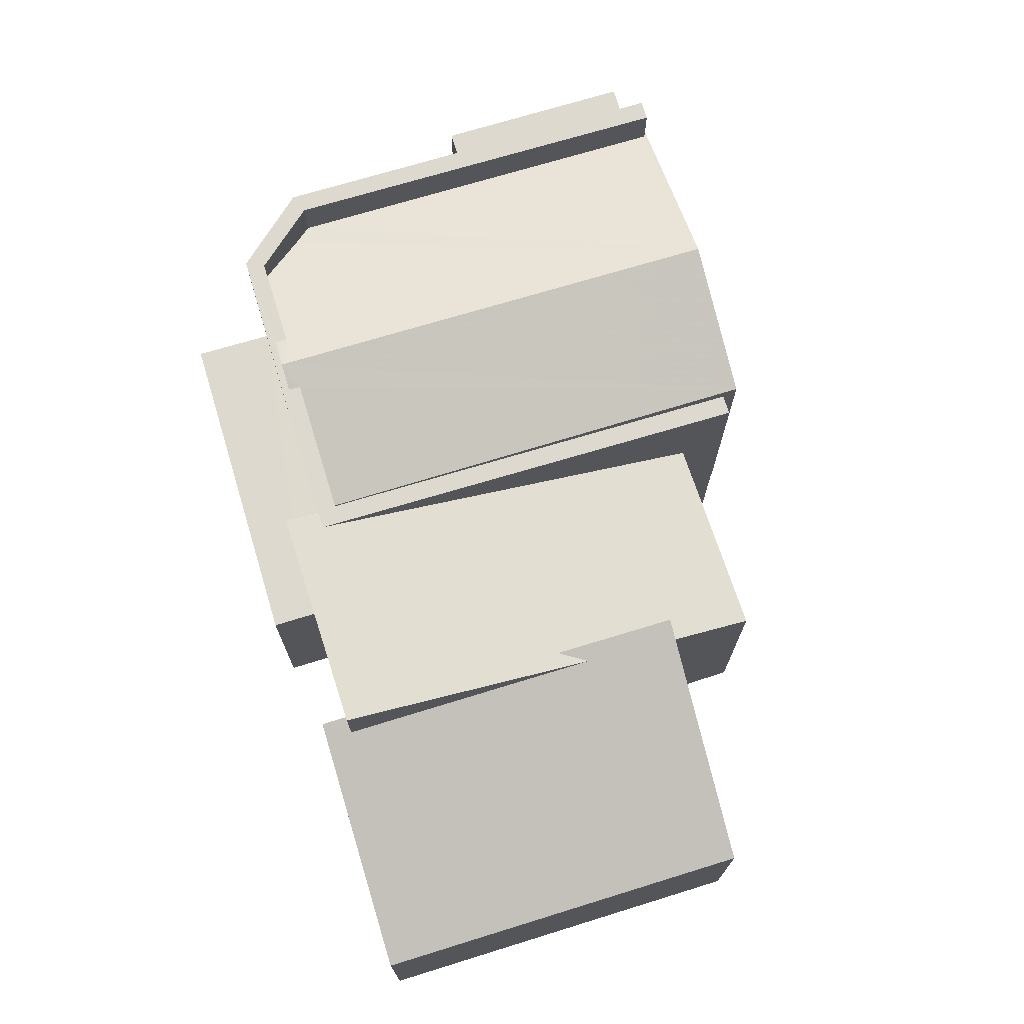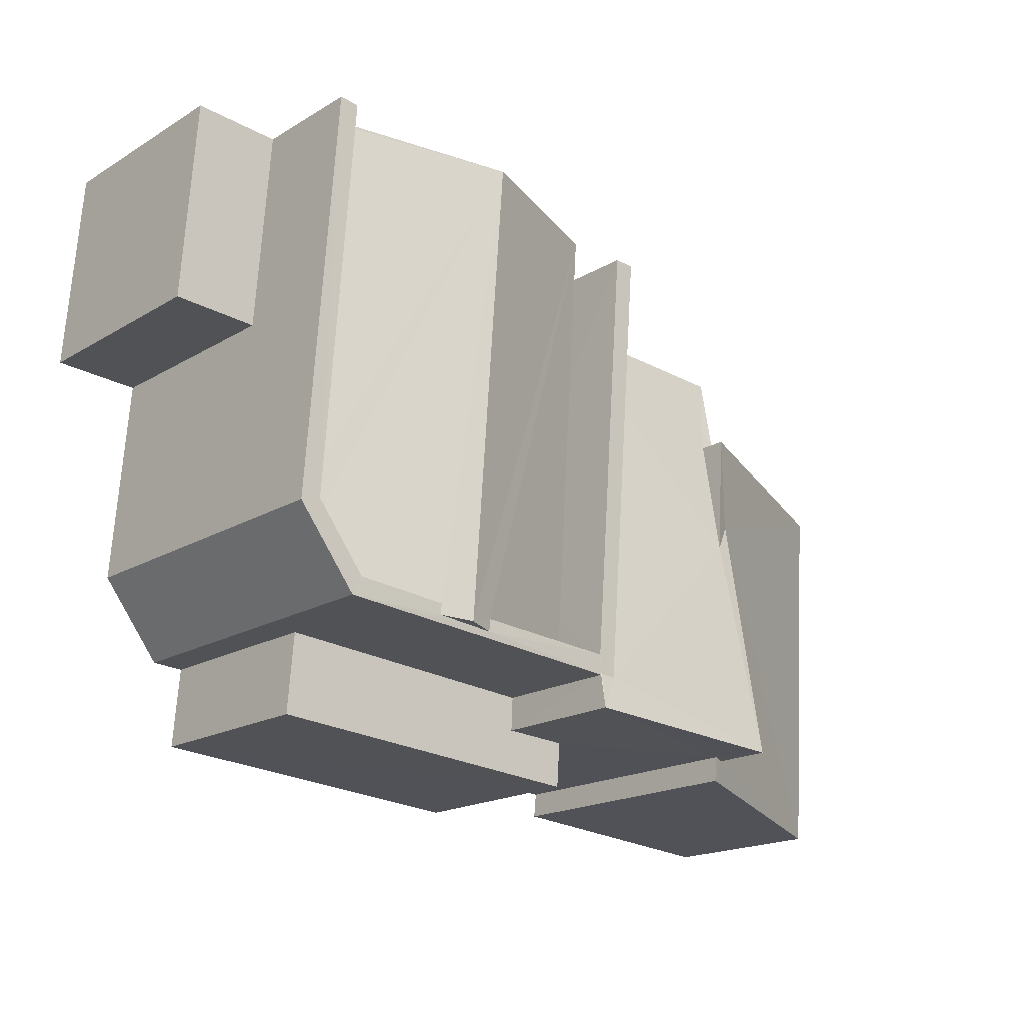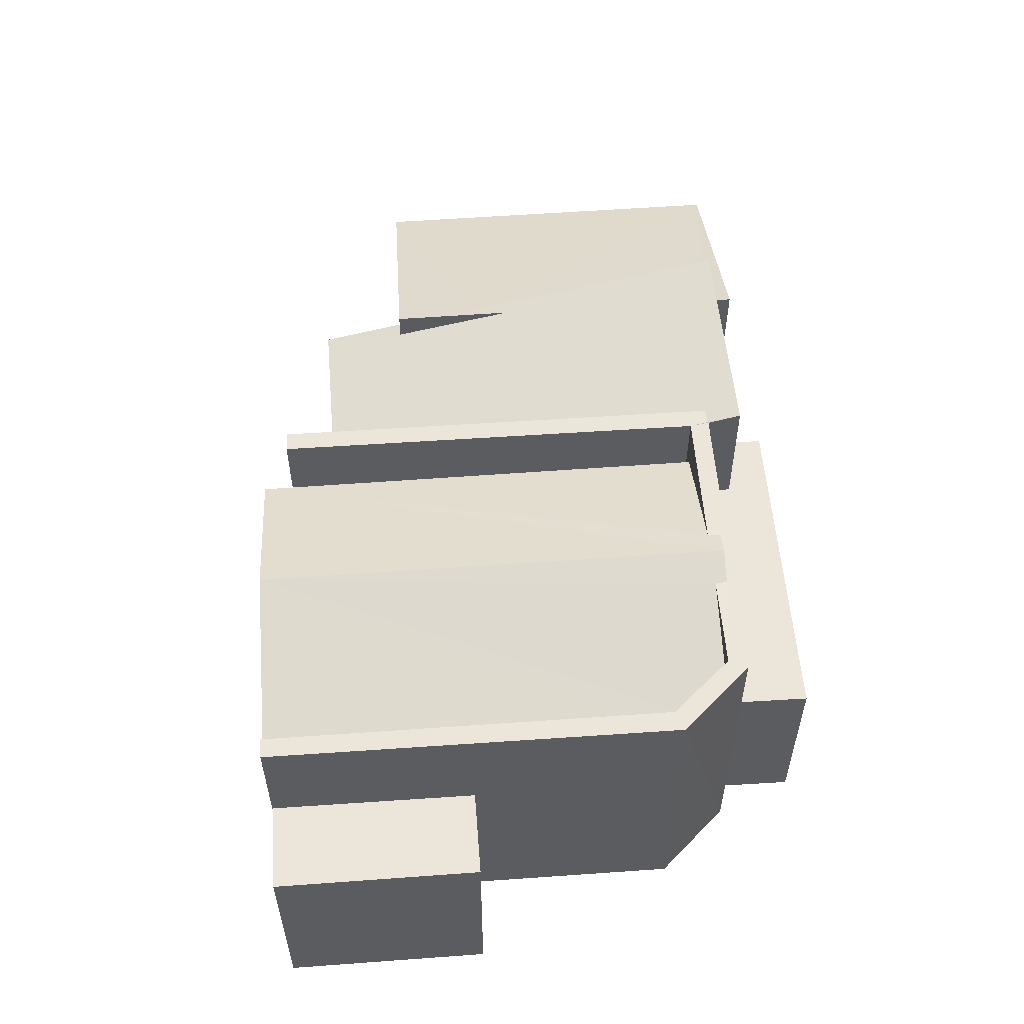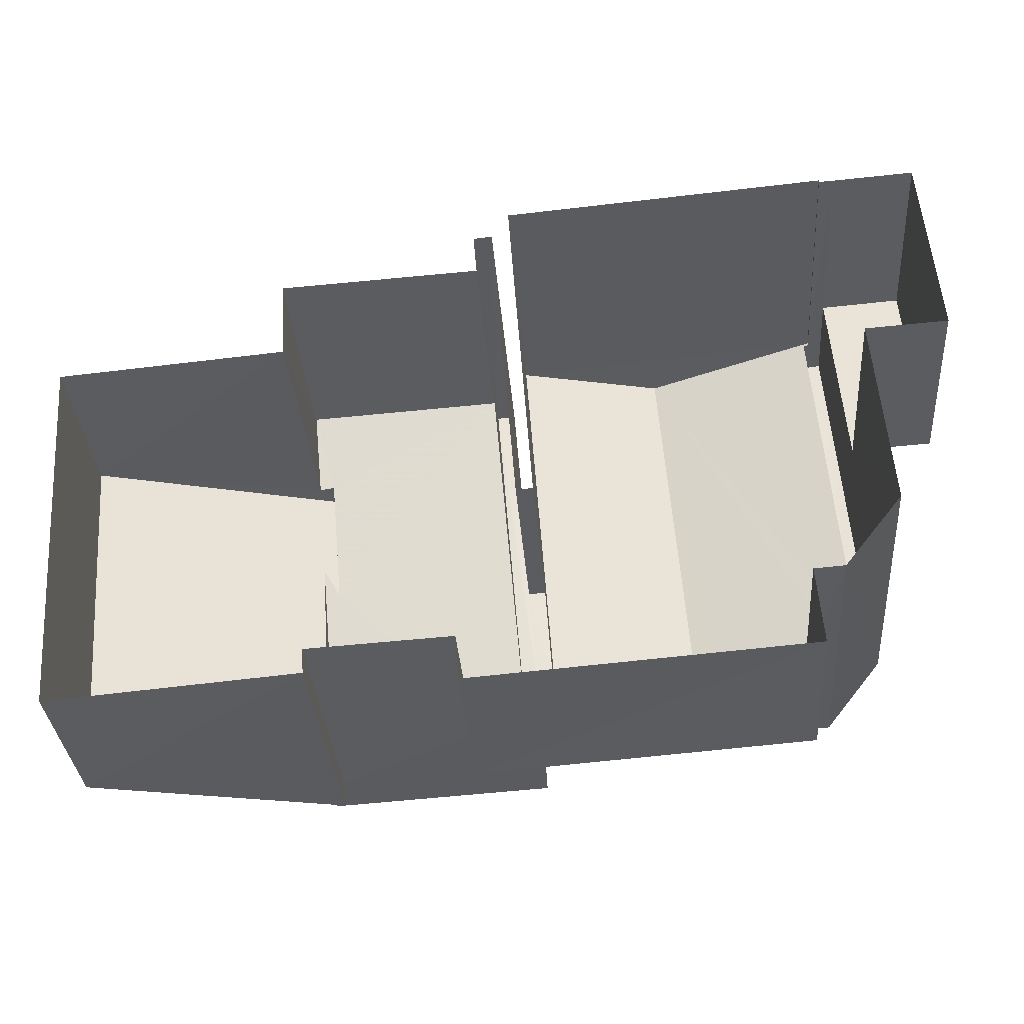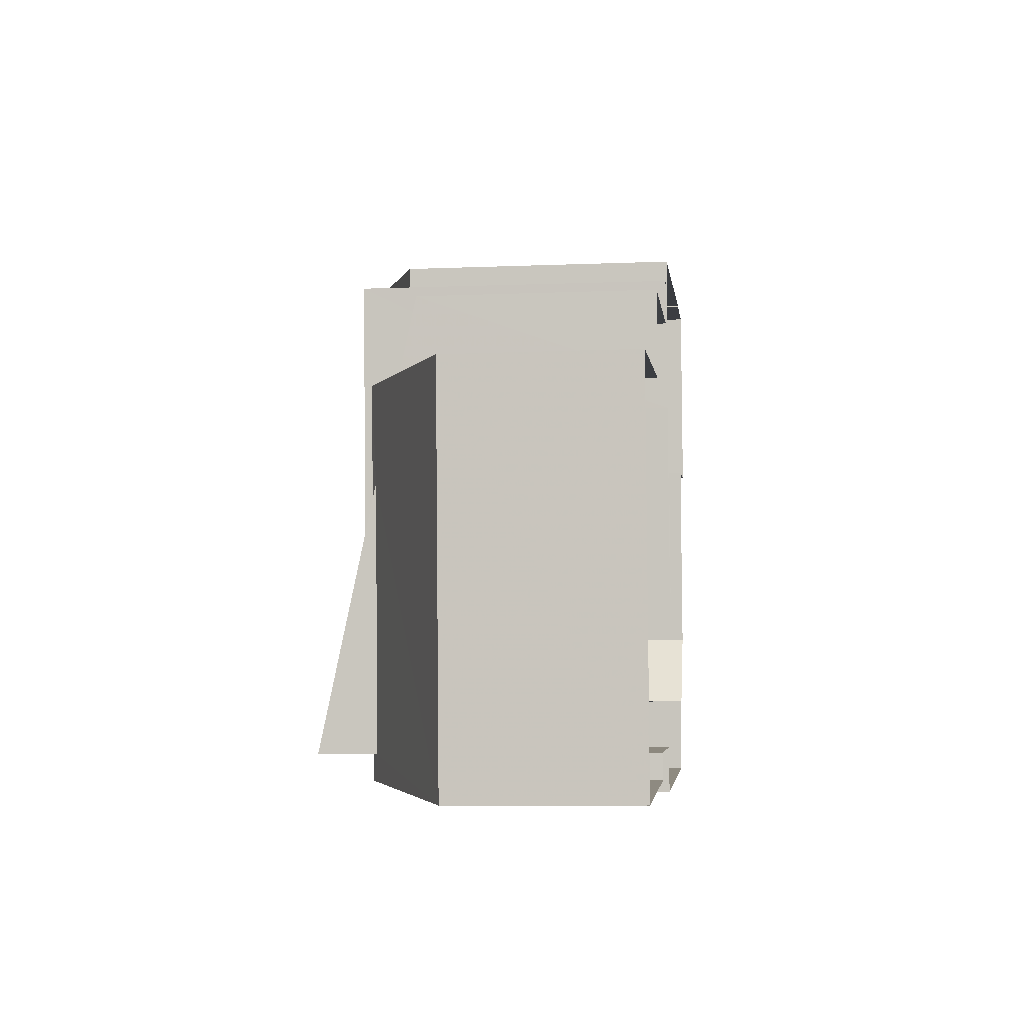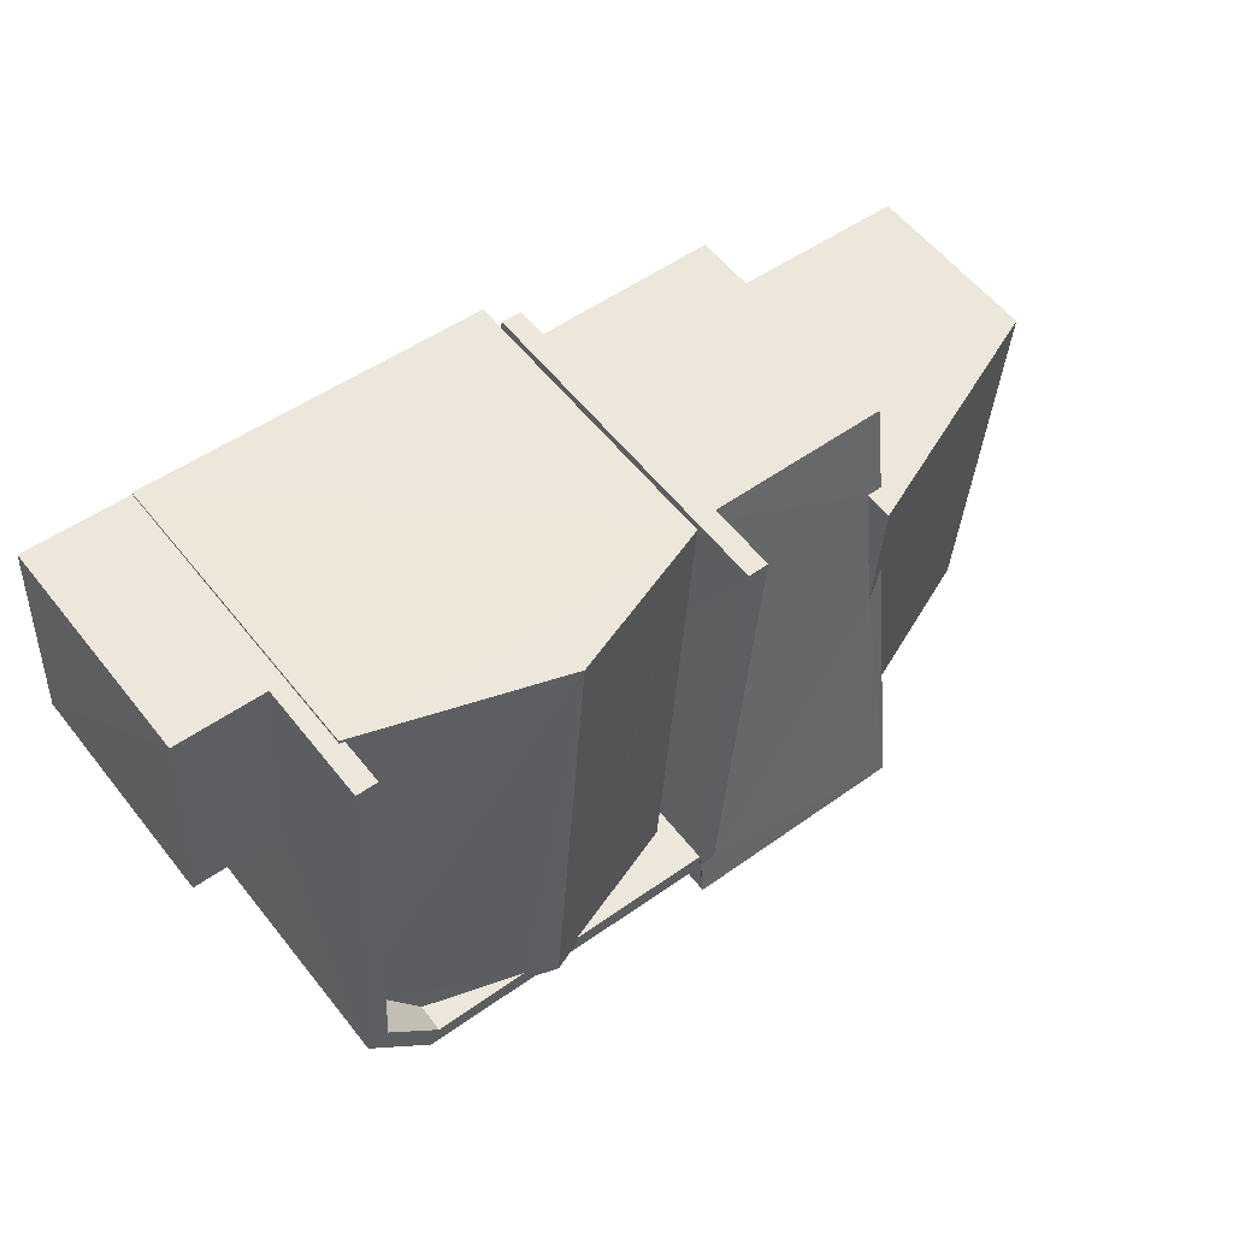
<metadata>
{"format":"obj","ext":"obj","renderer":"f3d","projection":"perspective","resolution":1024,"background":"white","views":[{"elev":71.4,"azim":68.8,"up":"+Z"},{"elev":-18.4,"azim":-41.6,"up":"+Y"},{"elev":55.3,"azim":-98.5,"up":"+Z"},{"elev":-34.0,"azim":-175.7,"up":"+Y"},{"elev":-7.2,"azim":96.7,"up":"+Y"},{"elev":57.2,"azim":-37.9,"up":"+Y"}]}
</metadata>
<code>
v -8.879e+04 -1.012e+05 1.672
v -8.878e+04 -1.012e+05 1.672
v -8.879e+04 -1.012e+05 1.672
v -8.879e+04 -1.012e+05 1.673
v -8.879e+04 -1.012e+05 1.673
v -8.879e+04 -1.012e+05 1.672
v -8.879e+04 -1.012e+05 1.672
v -8.879e+04 -1.012e+05 1.672
v -8.879e+04 -1.012e+05 1.673
v -8.878e+04 -1.012e+05 1.674
v -8.878e+04 -1.012e+05 1.674
v -8.878e+04 -1.012e+05 1.672
v -8.878e+04 -1.012e+05 1.674
v -8.878e+04 -1.012e+05 1.672
v -8.878e+04 -1.012e+05 1.672
v -8.878e+04 -1.012e+05 1.672
v -8.878e+04 -1.012e+05 1.672
v -8.878e+04 -1.012e+05 1.672
v -8.879e+04 -1.012e+05 1.674
v -8.878e+04 -1.012e+05 1.674
v -8.878e+04 -1.012e+05 1.674
v -8.878e+04 -1.012e+05 1.674
v -8.878e+04 -1.012e+05 1.674
v -8.878e+04 -1.012e+05 1.672
v -8.878e+04 -1.012e+05 1.672
v -8.878e+04 -1.012e+05 1.672
v -8.878e+04 -1.012e+05 1.673
v -8.878e+04 -1.012e+05 1.673
v -8.878e+04 -1.012e+05 5.939
v -8.878e+04 -1.012e+05 5.257
v -8.878e+04 -1.012e+05 5.937
v -8.878e+04 -1.012e+05 5.819
v -8.878e+04 -1.012e+05 5.819
v -8.878e+04 -1.012e+05 5.818
v -8.878e+04 -1.012e+05 5.819
v -8.878e+04 -1.012e+05 5.819
v -8.879e+04 -1.012e+05 5.819
v -8.878e+04 -1.012e+05 5.819
v -8.878e+04 -1.012e+05 5.818
v -8.879e+04 -1.012e+05 5.819
v -8.879e+04 -1.012e+05 5.817
v -8.879e+04 -1.012e+05 5.817
v -8.879e+04 -1.012e+05 5.819
v -8.879e+04 -1.012e+05 5.819
v -8.878e+04 -1.012e+05 5.819
v -8.878e+04 -1.012e+05 5.819
v -8.878e+04 -1.012e+05 5.819
v -8.878e+04 -1.012e+05 4.164
v -8.878e+04 -1.012e+05 4.164
v -8.878e+04 -1.012e+05 4.164
v -8.878e+04 -1.012e+05 4.164
v -8.878e+04 -1.012e+05 4.165
v -8.878e+04 -1.012e+05 4.165
v -8.878e+04 -1.012e+05 4.165
v -8.878e+04 -1.012e+05 4.165
v -8.878e+04 -1.012e+05 4.164
v -8.878e+04 -1.012e+05 4.164
v -8.879e+04 -1.012e+05 5.47
v -8.879e+04 -1.012e+05 5.332
v -8.878e+04 -1.012e+05 5.257
v -8.878e+04 -1.012e+05 5.179
v -8.878e+04 -1.012e+05 3.96
v -8.878e+04 -1.012e+05 3.962
v -8.878e+04 -1.012e+05 5.176
v -8.878e+04 -1.012e+05 5.26
v -8.878e+04 -1.012e+05 5.26
v -8.878e+04 -1.012e+05 5.258
v -8.878e+04 -1.012e+05 4.911
v -8.878e+04 -1.012e+05 4.662
v -8.878e+04 -1.012e+05 4.662
v -8.879e+04 -1.012e+05 4.398
v -8.879e+04 -1.012e+05 4.397
v -8.879e+04 -1.012e+05 4.398
v -8.879e+04 -1.012e+05 4.397
v -8.878e+04 -1.012e+05 5.92
v -8.878e+04 -1.012e+05 5.918
v -8.878e+04 -1.012e+05 4.662
v -8.878e+04 -1.012e+05 4.904
v -8.878e+04 -1.012e+05 4.661
v -8.878e+04 -1.012e+05 4.905
v -8.878e+04 -1.012e+05 5.259
v -8.879e+04 -1.012e+05 5.276
v -8.879e+04 -1.012e+05 5.269
v -8.879e+04 -1.012e+05 5.257
v -8.879e+04 -1.012e+05 5.257
f 1 2 3
f 4 5 6
f 7 8 3
f 6 7 4
f 9 4 10
f 11 12 13
f 11 14 12
f 14 15 16
f 17 18 15
f 9 10 19
f 20 21 22
f 10 21 20
f 11 13 23
f 15 24 17
f 25 24 26
f 2 27 4
f 28 11 21
f 26 14 28
f 28 21 27
f 3 2 4
f 3 4 7
f 4 27 10
f 28 14 11
f 26 15 14
f 10 27 21
f 26 24 15
f 29 30 31
f 32 33 34
f 32 35 36
f 36 33 32
f 37 35 38
f 32 34 39
f 40 41 42
f 43 37 44
f 40 42 43
f 44 45 46
f 44 40 43
f 47 38 32
f 37 38 45
f 38 35 32
f 44 37 45
f 48 49 50
f 51 48 50
f 52 53 54
f 52 54 55
f 54 56 55
f 54 57 56
f 45 29 46
f 58 46 59
f 46 31 59
f 29 31 46
f 60 61 62
f 61 63 62
f 64 65 63
f 66 65 64
f 60 67 61
f 61 64 63
f 68 69 70
f 71 72 73
f 71 74 72
f 75 76 33
f 75 33 36
f 67 76 61
f 77 78 79
f 33 67 77
f 79 78 80
f 67 78 77
f 76 67 33
f 38 47 29
f 29 47 30
f 47 81 30
f 82 83 31
f 84 82 85
f 83 59 31
f 85 82 31
f 78 67 60
f 64 61 76
f 3 85 1
f 3 84 85
f 41 84 42
f 42 84 8
f 41 82 84
f 8 84 3
f 62 13 12
f 62 63 13
f 26 70 25
f 26 68 70
f 52 55 20
f 22 52 20
f 72 6 5
f 73 72 5
f 51 32 48
f 26 28 48
f 68 32 39
f 24 69 17
f 17 69 39
f 26 48 68
f 69 68 39
f 48 32 68
f 34 18 17
f 39 34 17
f 69 25 70
f 69 24 25
f 9 71 4
f 74 8 7
f 43 71 9
f 42 74 71
f 74 42 8
f 42 71 43
f 85 31 30
f 19 43 9
f 19 37 43
f 63 23 13
f 63 65 23
f 40 44 59
f 40 59 83
f 44 58 59
f 74 6 72
f 74 7 6
f 4 73 5
f 4 71 73
f 66 23 65
f 66 11 23
f 76 75 66
f 76 66 64
f 75 54 53
f 66 53 11
f 11 53 21
f 66 75 53
f 46 58 44
f 81 49 30
f 30 49 2
f 81 50 49
f 2 49 27
f 78 60 80
f 14 80 62
f 14 62 12
f 80 60 62
f 57 35 56
f 10 56 19
f 19 56 37
f 56 35 37
f 1 85 30
f 2 1 30
f 82 41 40
f 83 82 40
f 48 27 49
f 48 28 27
f 32 51 81
f 51 50 81
f 47 32 81
f 15 79 16
f 15 77 79
f 77 18 34
f 34 33 77
f 15 18 77
f 36 35 75
f 35 54 75
f 35 57 54
f 14 16 79
f 80 14 79
f 56 20 55
f 56 10 20
f 53 52 22
f 21 53 22
f 45 38 29

</code>
